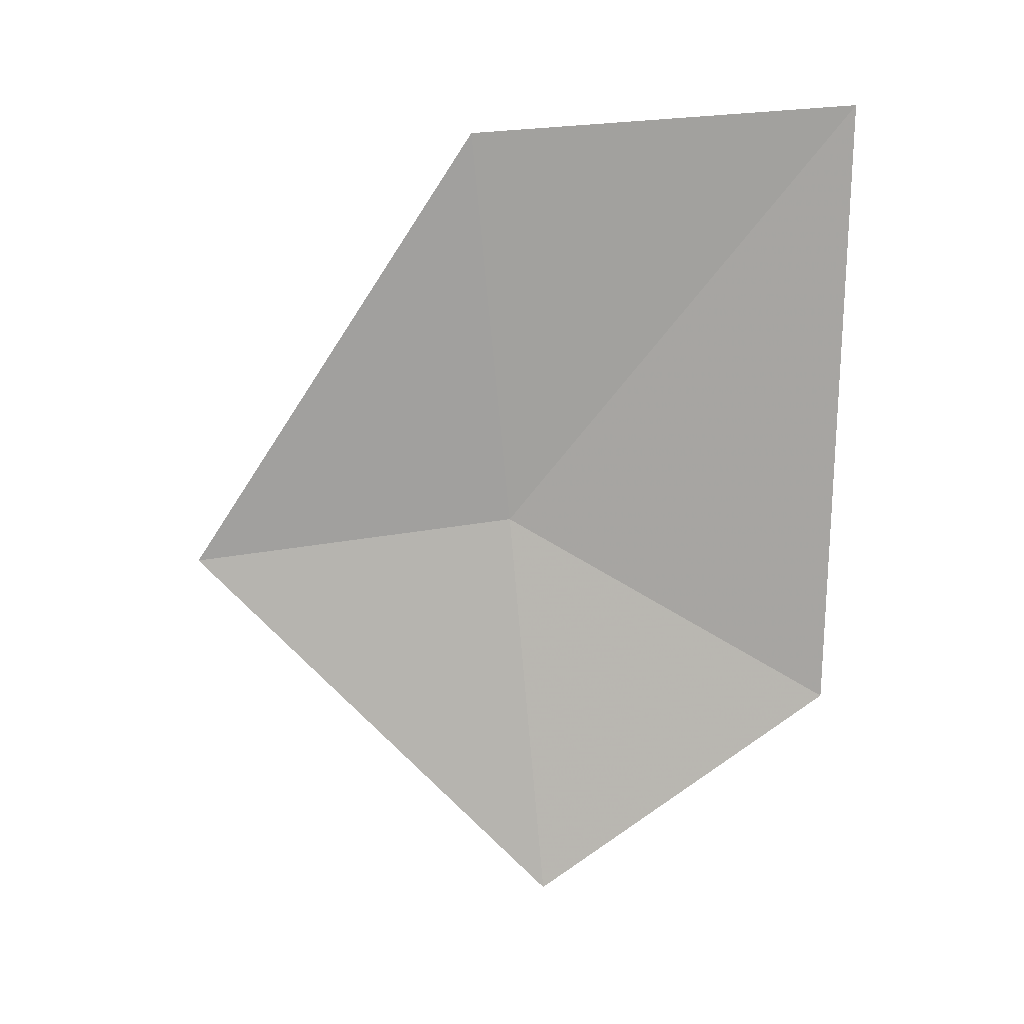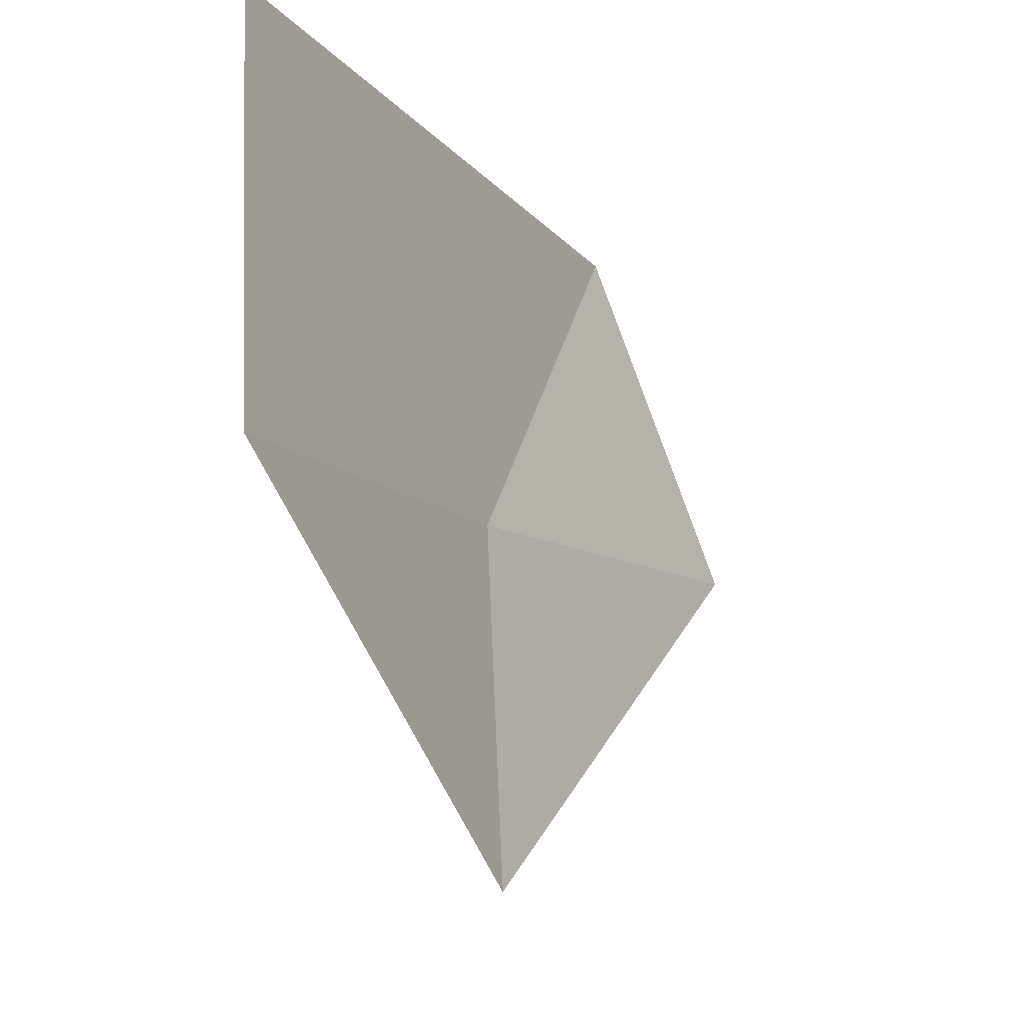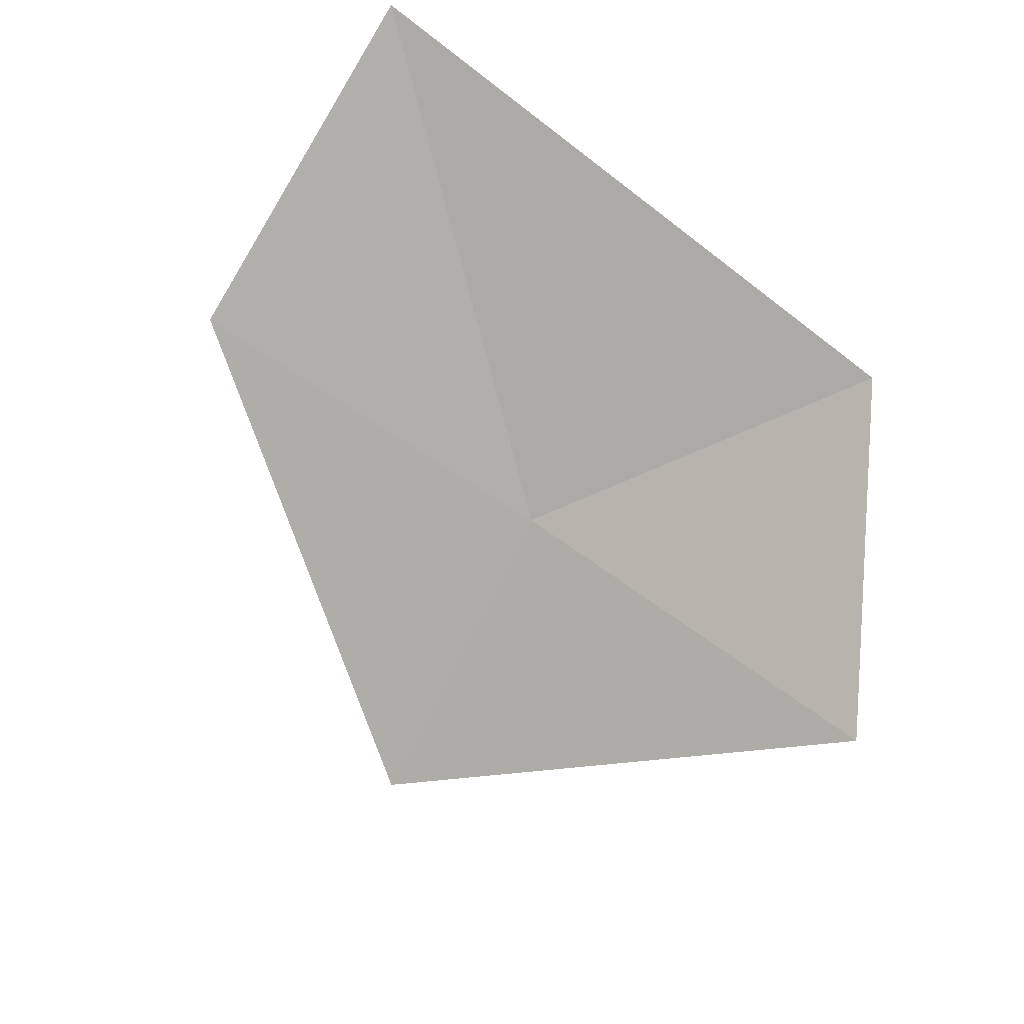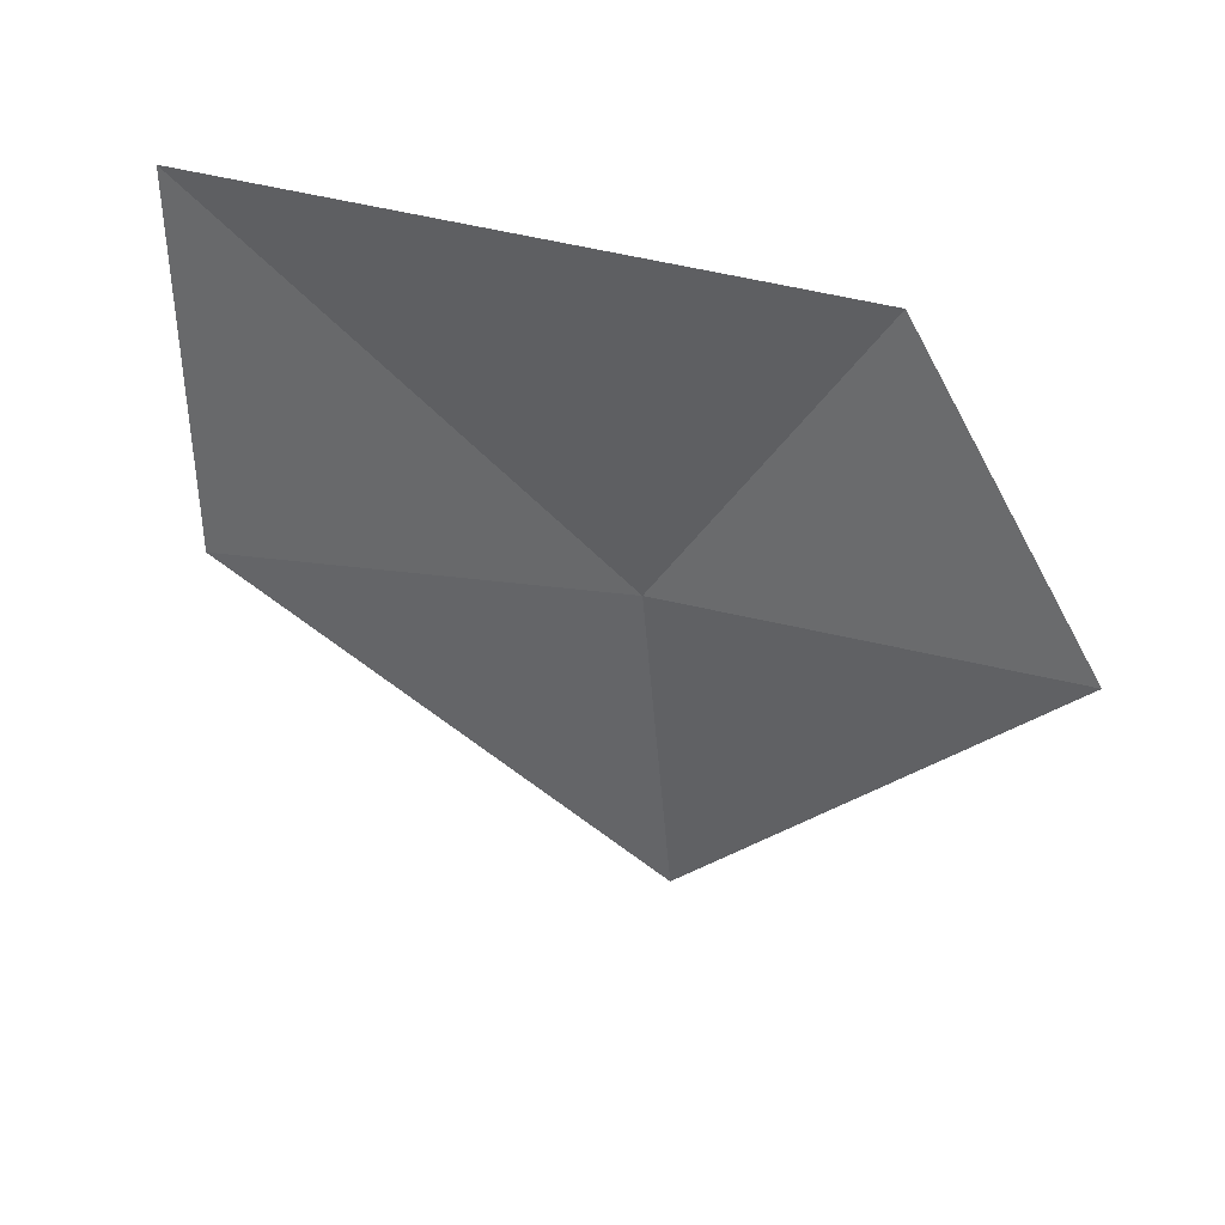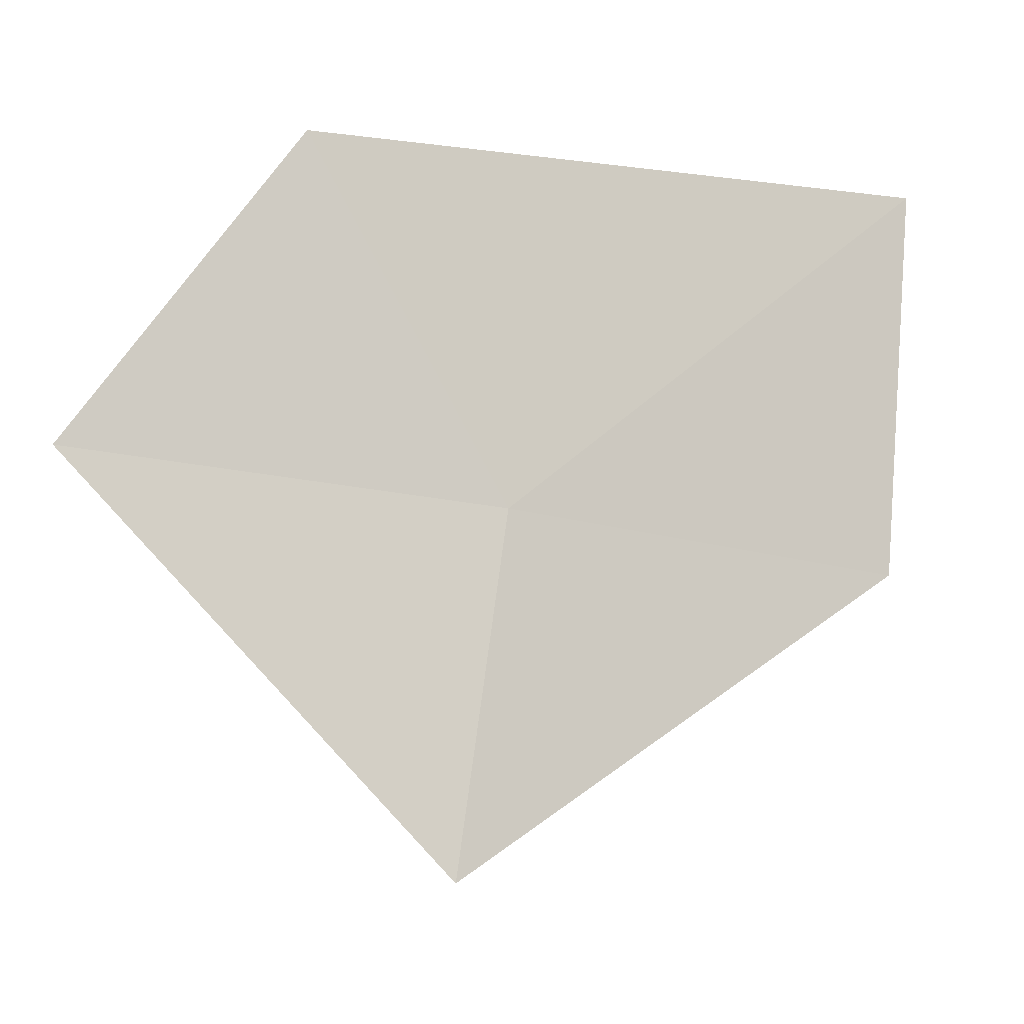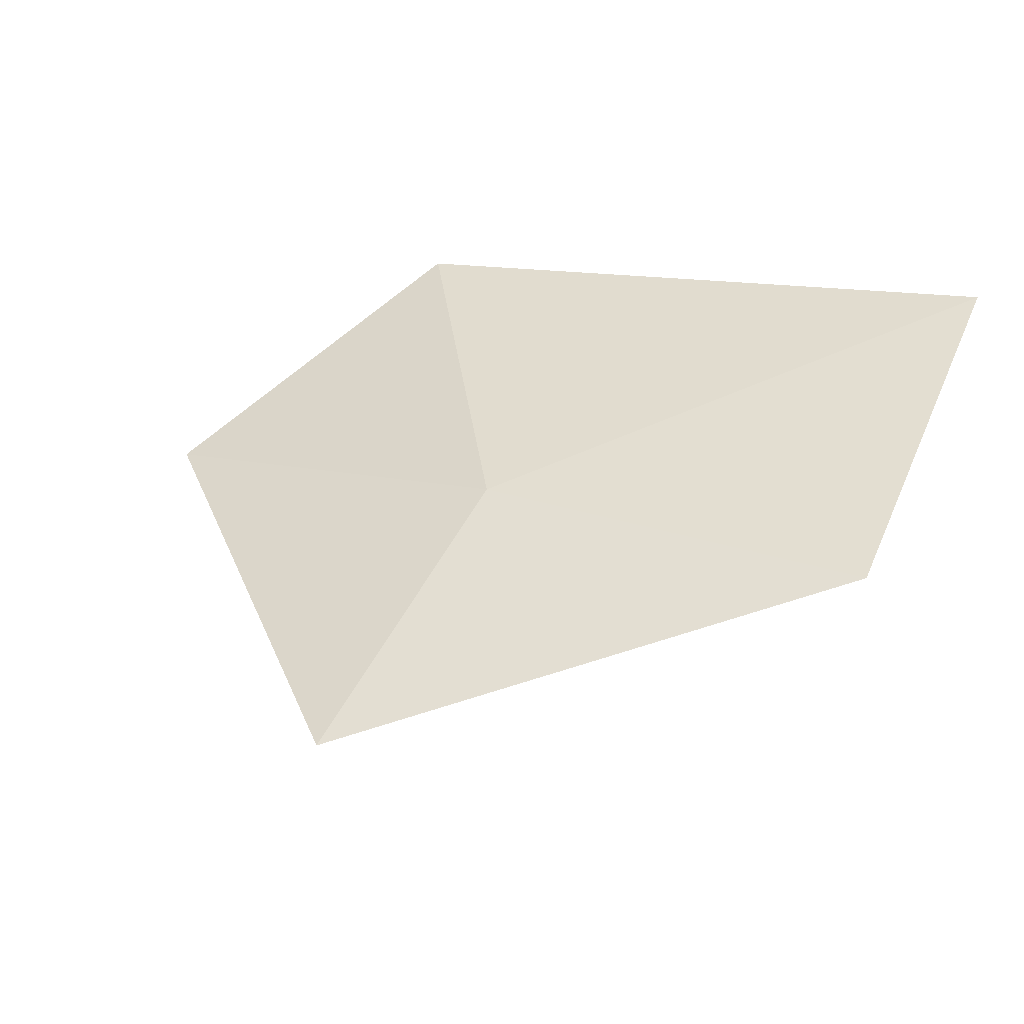
<metadata>
{"format":"obj","ext":"obj","renderer":"f3d","projection":"perspective","resolution":1024,"background":"white","views":[{"elev":-60.0,"azim":-90.9,"up":"+Y"},{"elev":-18.9,"azim":-75.0,"up":"+Z"},{"elev":-74.7,"azim":-36.5,"up":"+Y"},{"elev":-54.4,"azim":-4.7,"up":"+Y"},{"elev":-7.3,"azim":143.8,"up":"+Z"},{"elev":54.6,"azim":-161.7,"up":"+Y"}]}
</metadata>
<code>
v -3.699 0.9569 2.365
v -3.858 0.9914 2.347
v -3.677 0.9569 2.231
v -3.548 0.8969 2.382
v -3.872 0.9921 2.5
v -3.629 0.9298 2.5
f 1 2 5
f 1 5 6
f 1 6 4
f 1 3 2
f 1 4 3

</code>
